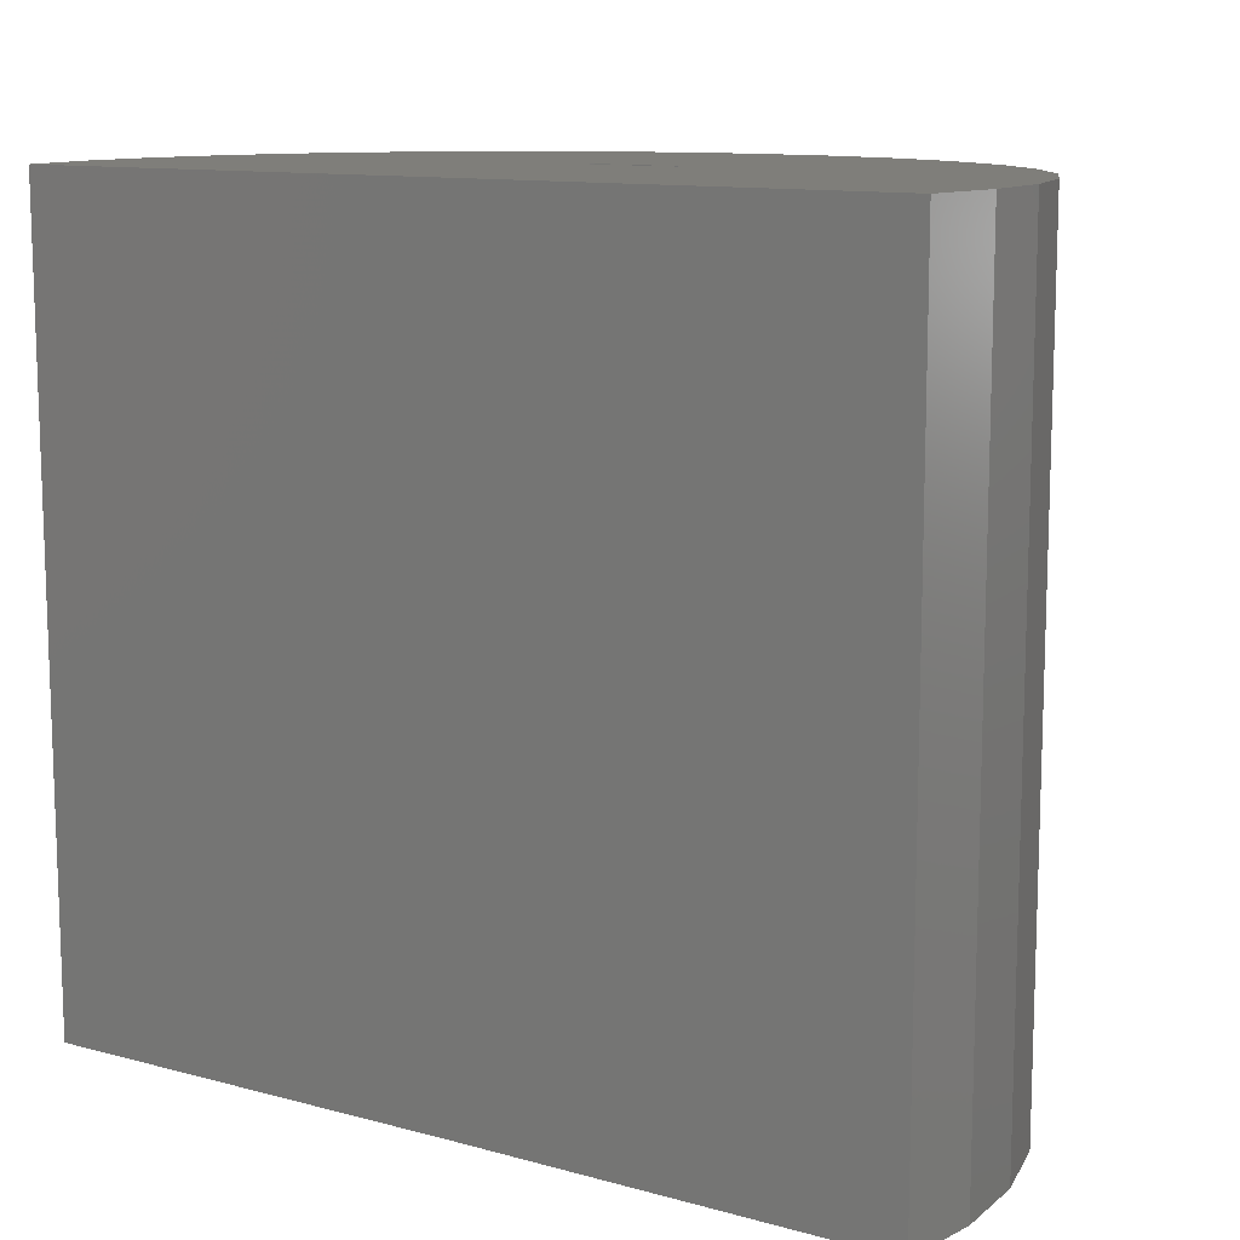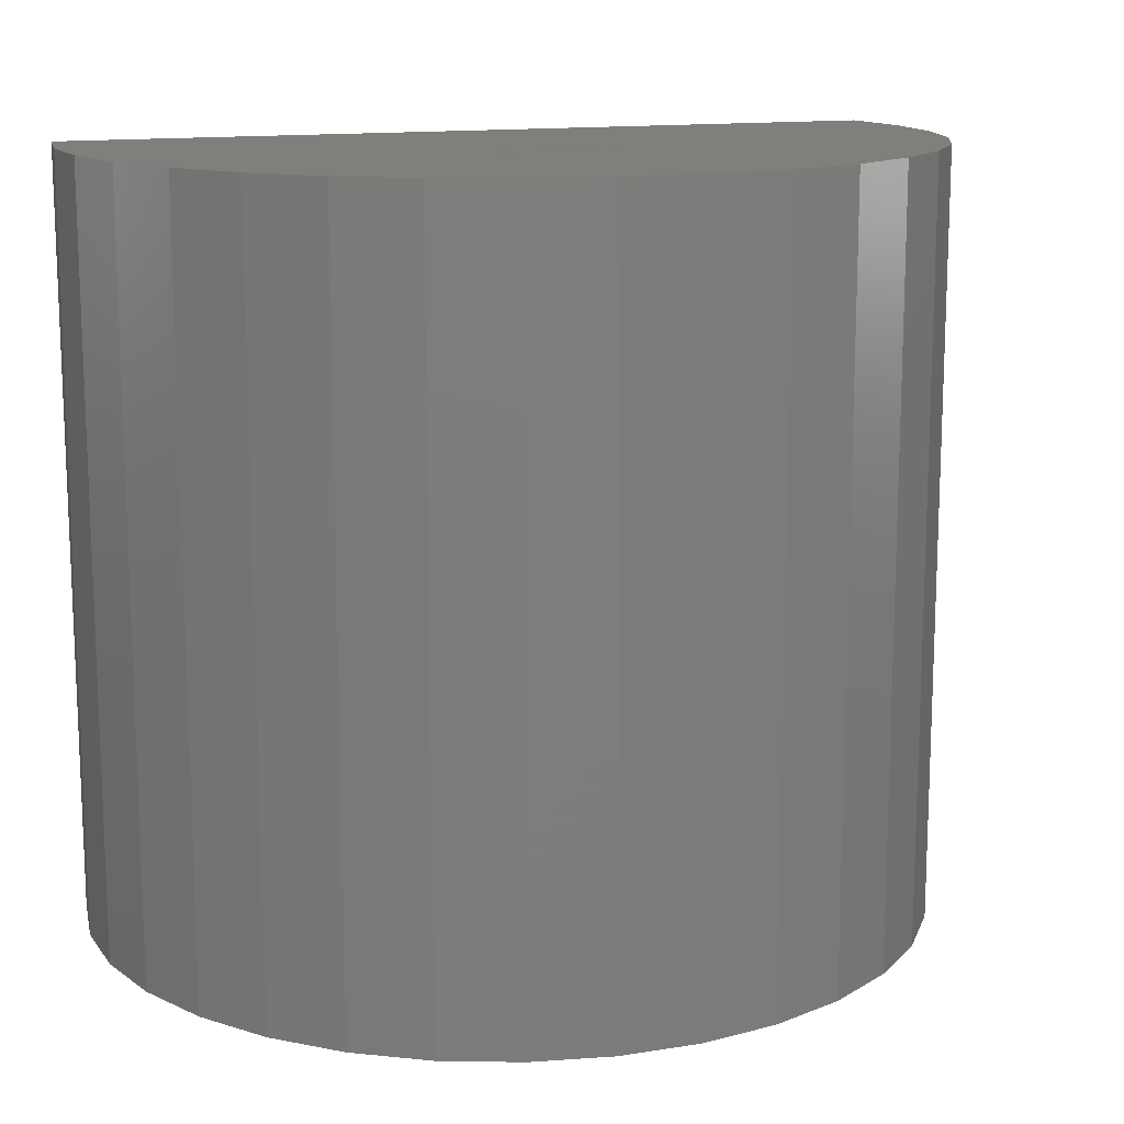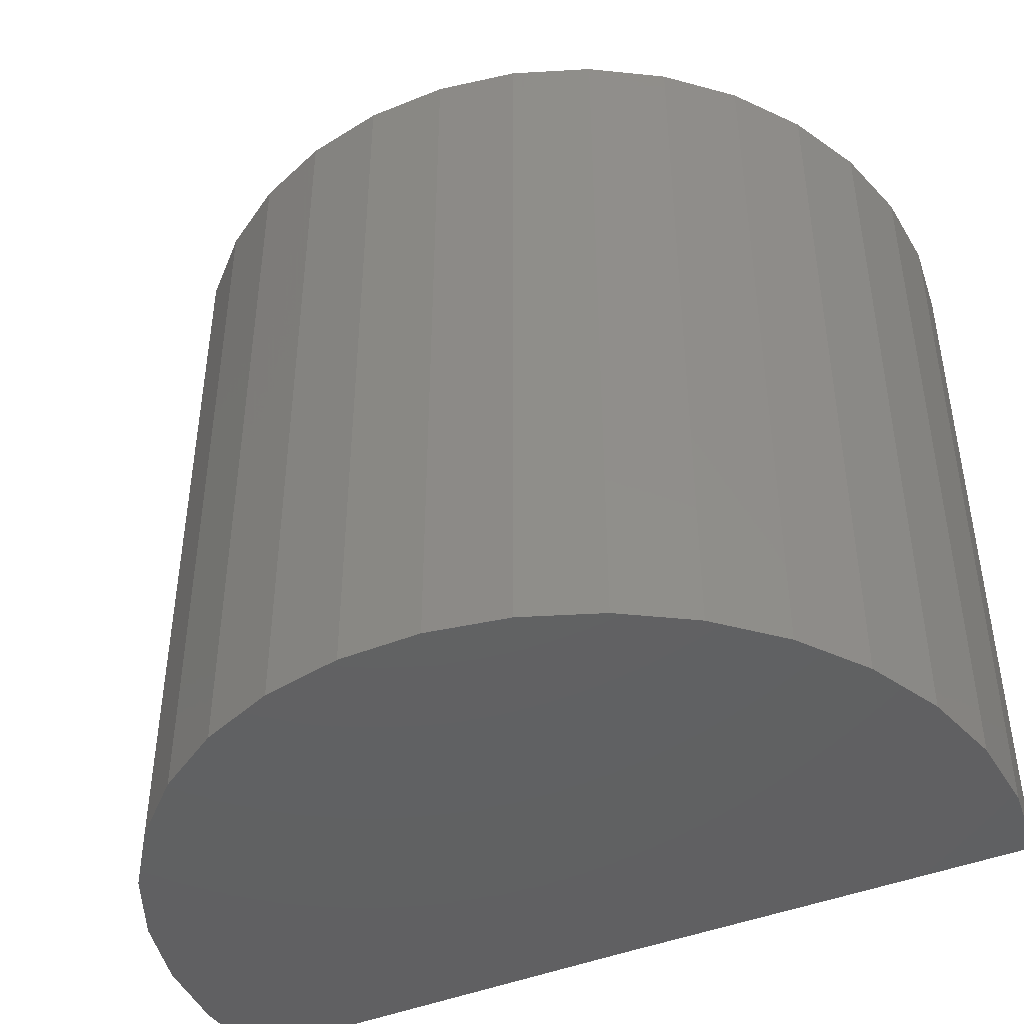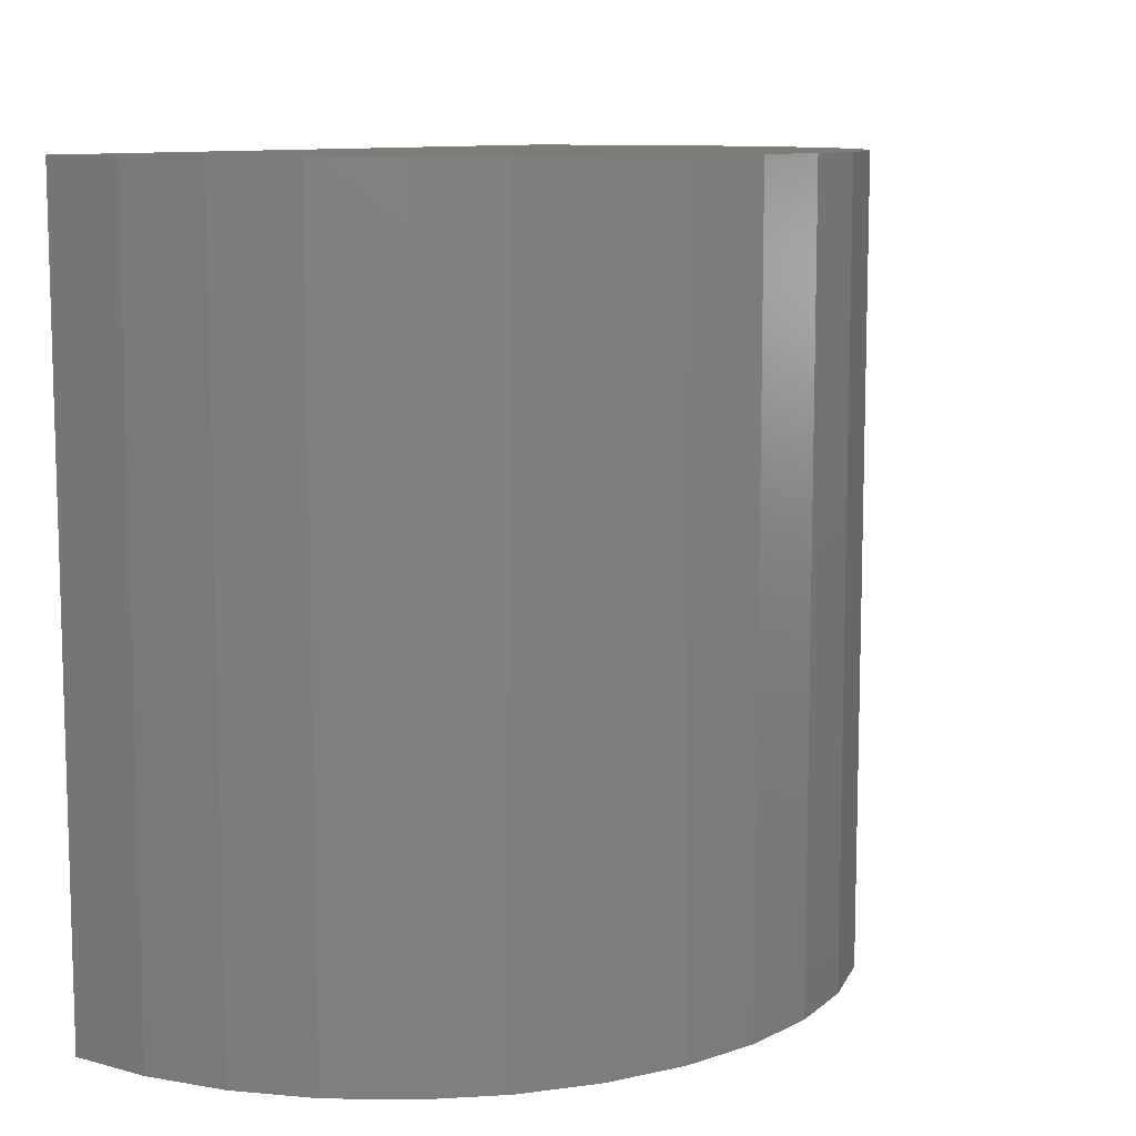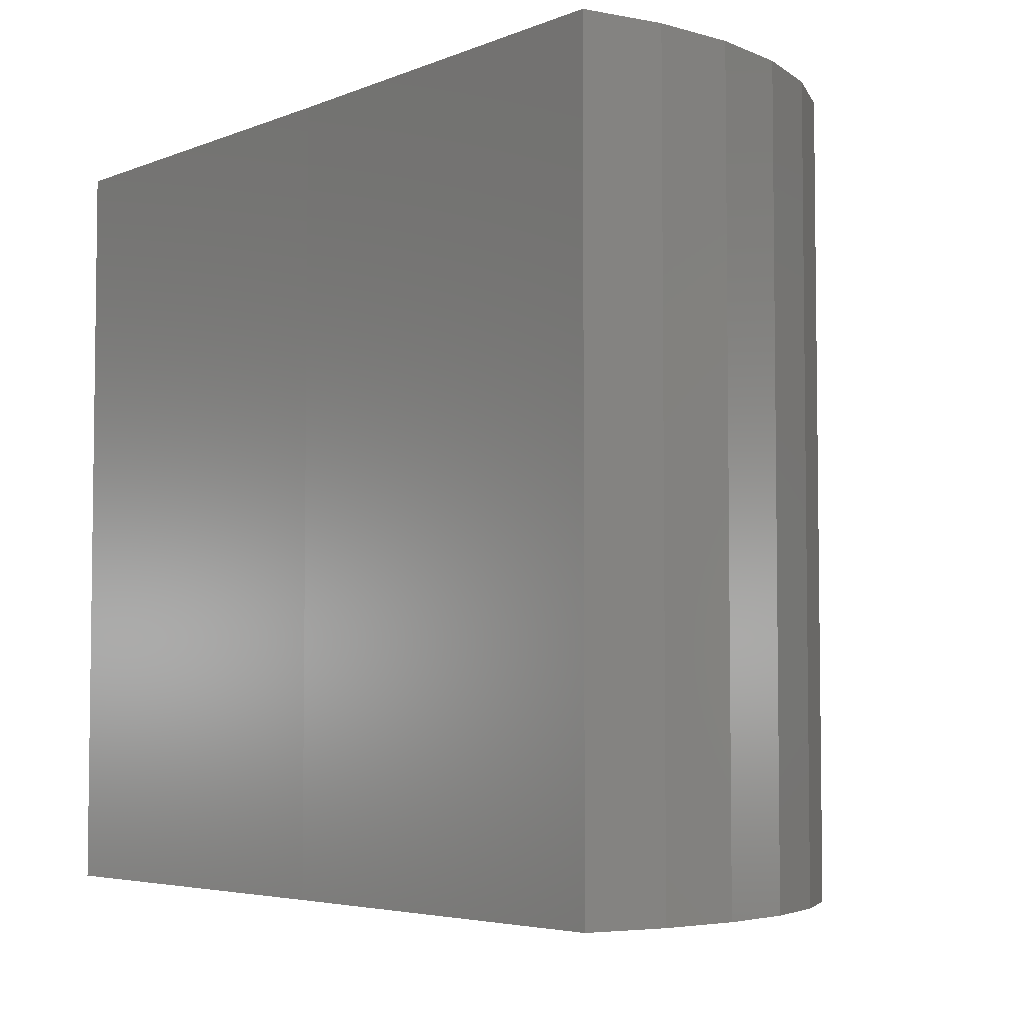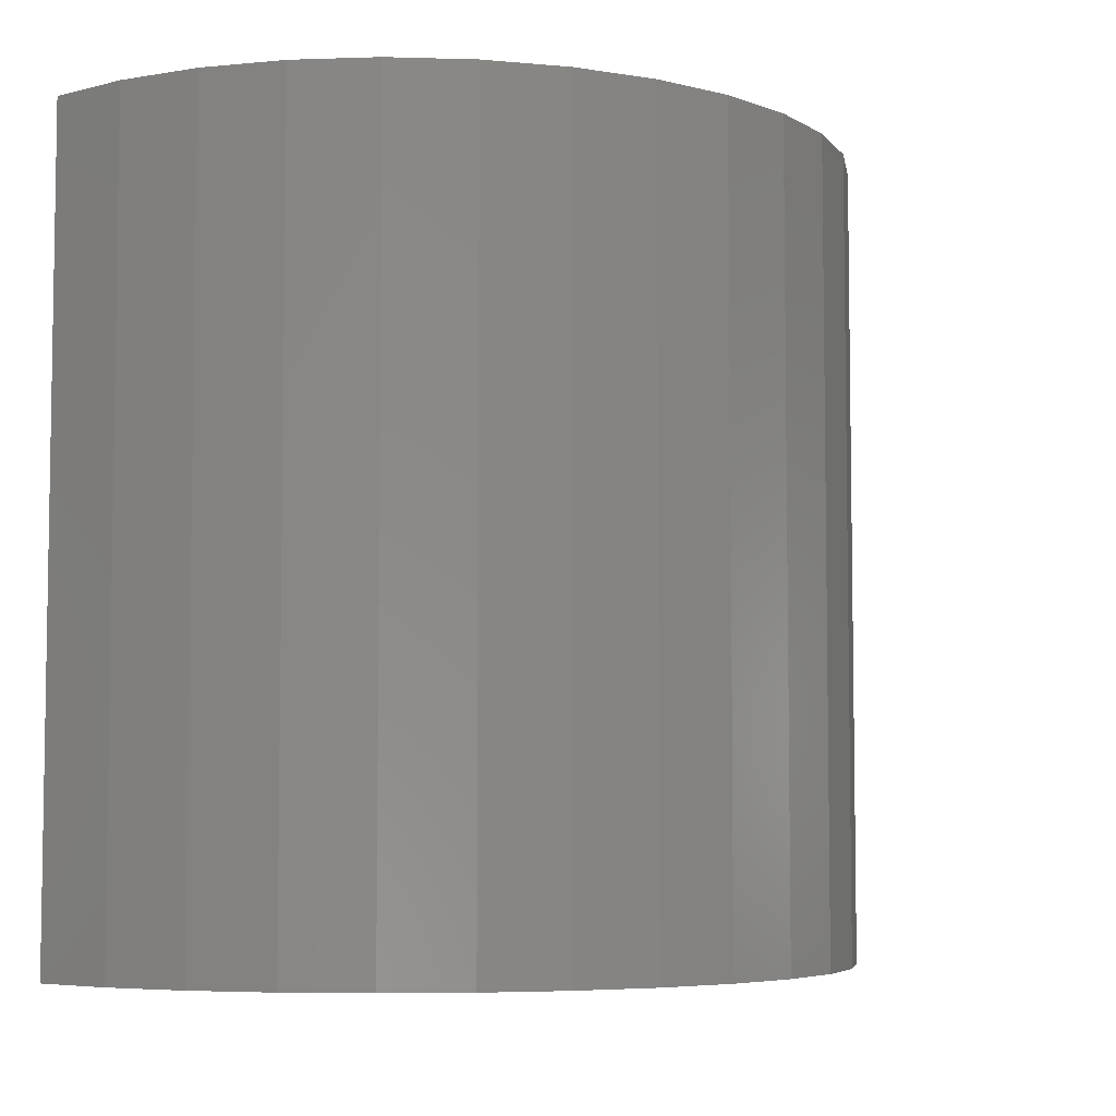
<metadata>
{"format":"stl","ext":"stl","renderer":"f3d","projection":"perspective","resolution":1024,"background":"white","views":[{"elev":11.5,"azim":-147.1,"up":"+Z"},{"elev":13.7,"azim":-20.0,"up":"+Z"},{"elev":-43.8,"azim":25.1,"up":"+Z"},{"elev":9.8,"azim":-62.7,"up":"+Z"},{"elev":-4.7,"azim":-128.9,"up":"+Z"},{"elev":-5.6,"azim":-59.3,"up":"+Z"}]}
</metadata>
<code>
# stl→obj: 54 verts, 104 faces
v 1.148 0.04403 0.75
v 1.106 0.3984 0.75
v -0.7475 0.3984 0.75
v -0.7548 -0.7734 0.75
v -0.8917 -0.7604 0.75
v -2.389 -0.9585 0.75
v -2.18 -1.248 0.75
v -1.922 -1.494 0.75
v -1.621 -1.687 0.75
v -1.29 -1.82 0.75
v -0.9401 -1.889 0.75
v -0.5832 -1.891 0.75
v -0.2323 -1.826 0.75
v 0.1004 -1.697 0.75
v 0.403 -1.508 0.75
v 0.6649 -1.266 0.75
v 0.8768 -0.9786 0.75
v -0.6177 -0.762 0.75
v -2.647 0.06741 0.75
v -2.626 -0.2888 0.75
v -2.601 0.4213 0.75
v -2.539 -0.6349 0.75
v 1.031 -0.6569 0.75
v 1.123 -0.3119 0.75
v -0.7545 -0.7266 0.75
v -1.024 -0.7232 0.75
v -0.4848 -0.7266 0.75
v -0.8917 -0.7604 -1.523
v -1.024 -0.7232 -1.523
v -0.7548 -0.7734 -1.523
v -0.6177 -0.762 -1.523
v -0.4848 -0.7266 -1.523
v -0.7545 -0.7266 -1.523
v -2.601 0.4213 -2.648
v -2.647 0.06741 -2.648
v -2.626 -0.2888 -2.648
v -2.539 -0.6349 -2.648
v -2.389 -0.9585 -2.648
v -2.18 -1.248 -2.648
v -1.922 -1.494 -2.648
v -1.621 -1.687 -2.648
v -1.29 -1.82 -2.648
v -0.9401 -1.889 -2.648
v -0.5832 -1.891 -2.648
v -0.2323 -1.826 -2.648
v 0.1004 -1.697 -2.648
v 0.403 -1.508 -2.648
v 0.6649 -1.266 -2.648
v 0.8768 -0.9786 -2.648
v 1.031 -0.6569 -2.648
v 1.123 -0.3119 -2.648
v 1.148 0.04403 -2.648
v 1.106 0.3984 -2.648
v -0.7475 0.3984 -2.648
f 1 2 3
f 4 5 6
f 4 6 7
f 4 7 8
f 4 8 9
f 4 9 10
f 4 10 11
f 4 11 12
f 4 12 13
f 4 13 14
f 4 14 15
f 4 15 16
f 4 16 17
f 4 17 18
f 19 20 21
f 21 20 22
f 21 23 3
f 3 23 24
f 3 24 1
f 23 21 25
f 25 21 22
f 25 22 26
f 26 22 6
f 26 6 5
f 25 27 23
f 23 27 18
f 23 18 17
f 4 28 5
f 5 28 29
f 5 29 26
f 28 4 30
f 30 4 18
f 30 18 31
f 31 18 27
f 31 27 32
f 33 32 25
f 25 32 27
f 33 25 29
f 29 25 26
f 21 34 19
f 19 34 35
f 19 35 20
f 20 35 36
f 20 36 22
f 22 36 37
f 22 37 6
f 6 37 38
f 6 38 7
f 7 38 39
f 7 39 8
f 8 39 40
f 8 40 9
f 9 40 41
f 9 41 10
f 10 41 42
f 10 42 11
f 11 42 43
f 11 43 12
f 12 43 44
f 12 44 13
f 13 44 45
f 13 45 14
f 14 45 46
f 14 46 15
f 15 46 47
f 15 47 16
f 16 47 48
f 16 48 17
f 17 48 49
f 17 49 23
f 23 49 50
f 23 50 24
f 24 50 51
f 24 51 1
f 1 51 52
f 1 52 2
f 2 52 53
f 54 3 53
f 53 3 2
f 54 34 3
f 3 34 21
f 53 52 51
f 54 53 51
f 54 51 50
f 54 50 49
f 54 49 48
f 54 48 47
f 54 47 46
f 54 46 45
f 54 45 44
f 54 44 43
f 54 43 34
f 34 43 42
f 34 42 41
f 34 41 40
f 34 40 39
f 34 39 38
f 34 38 37
f 34 37 36
f 34 36 35
f 32 33 31
f 31 33 30
f 33 29 30
f 30 29 28

</code>
